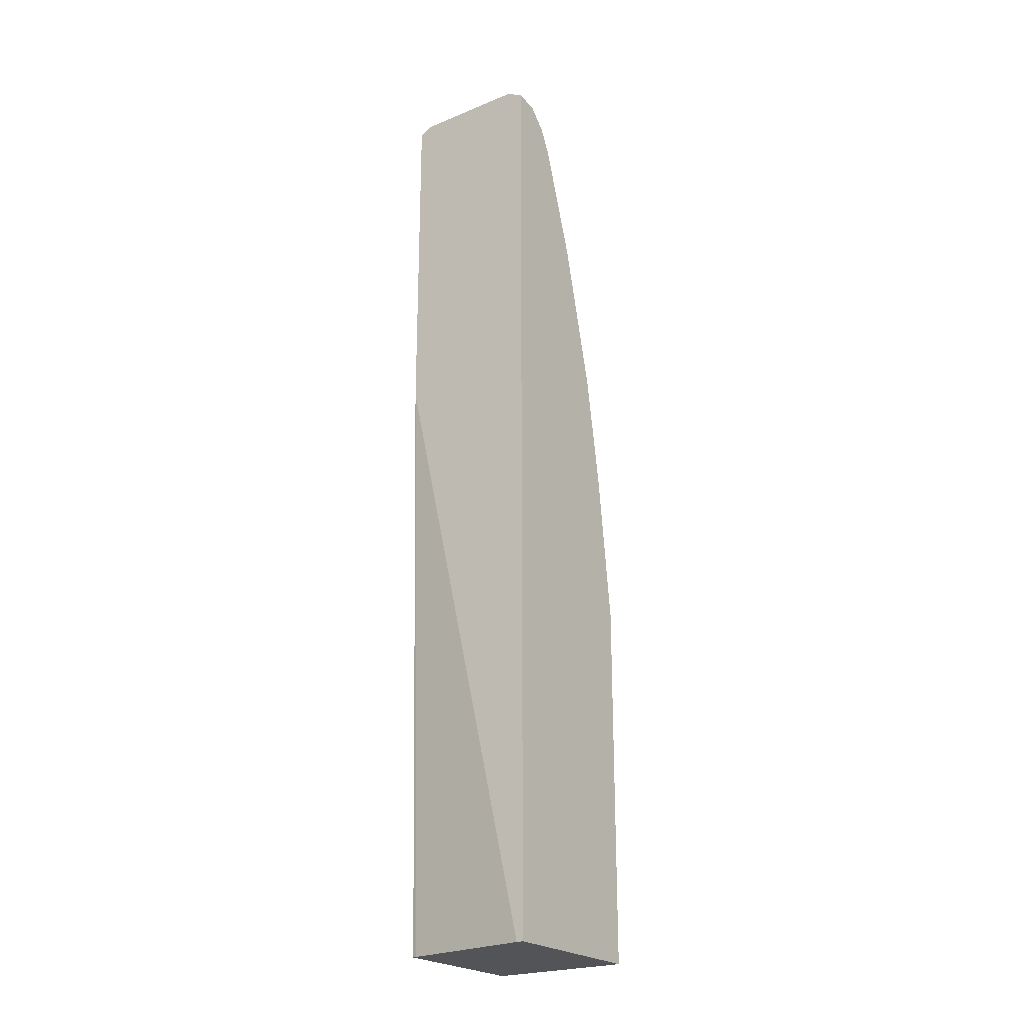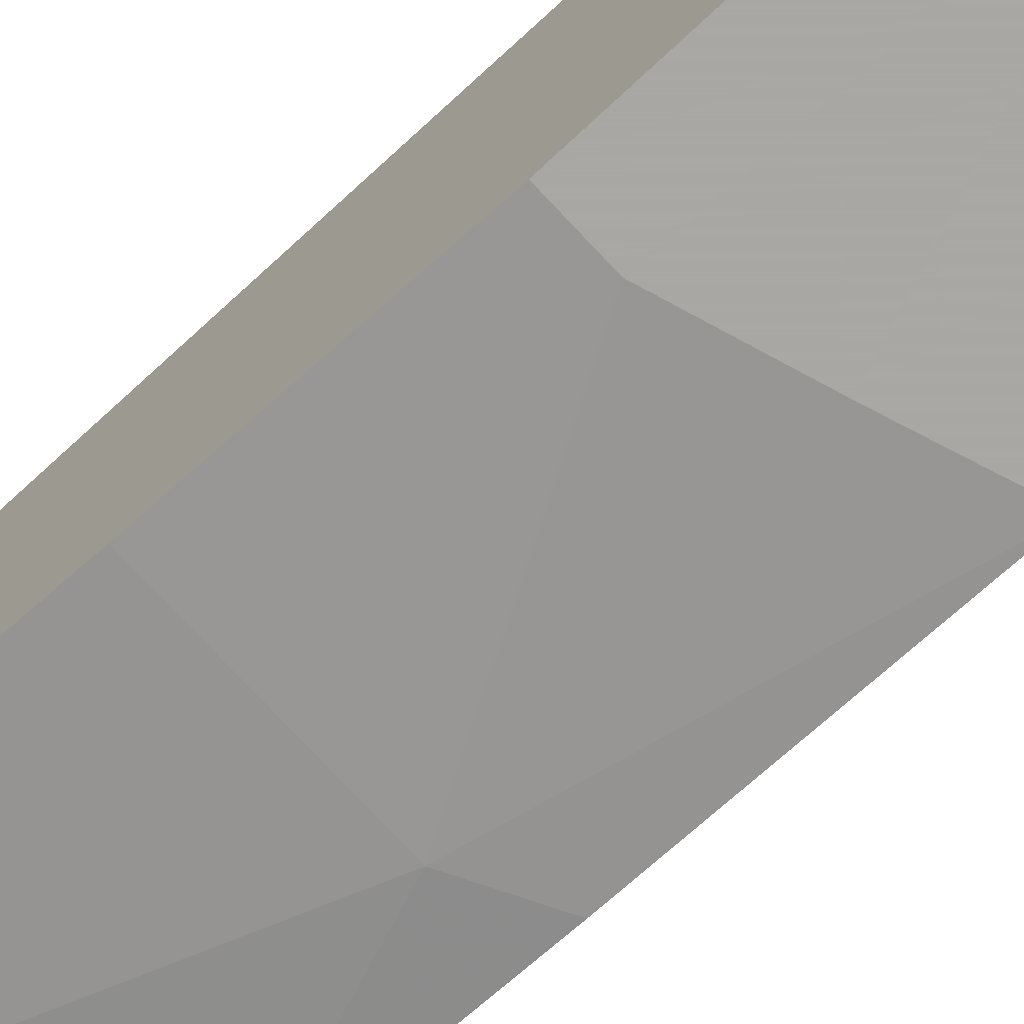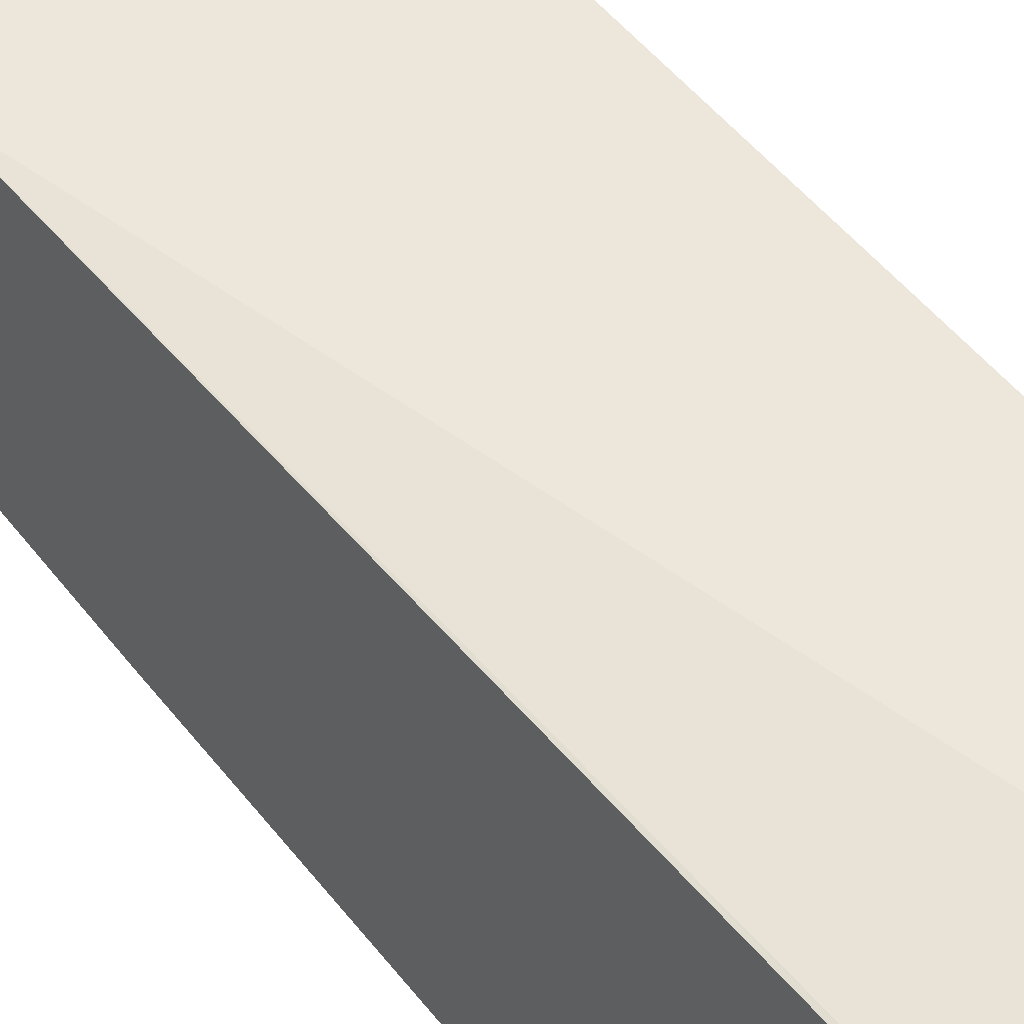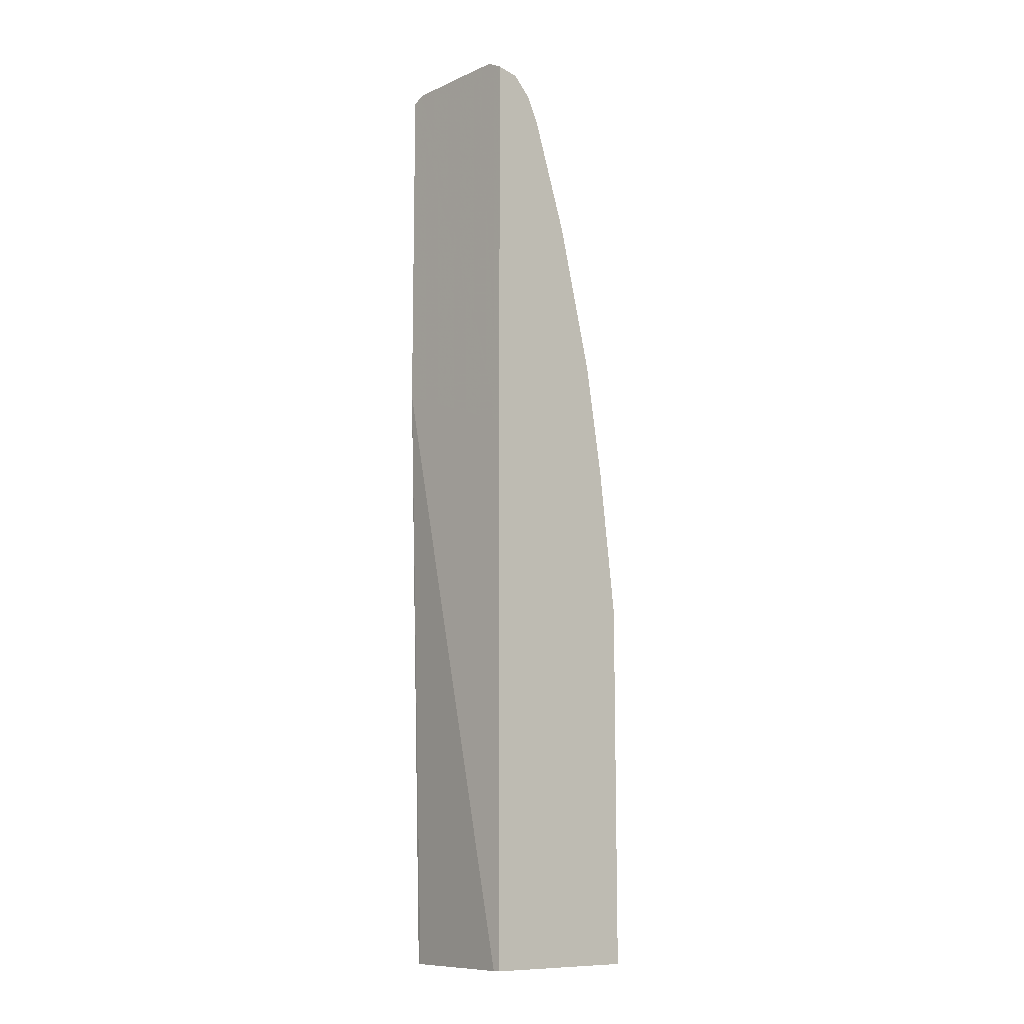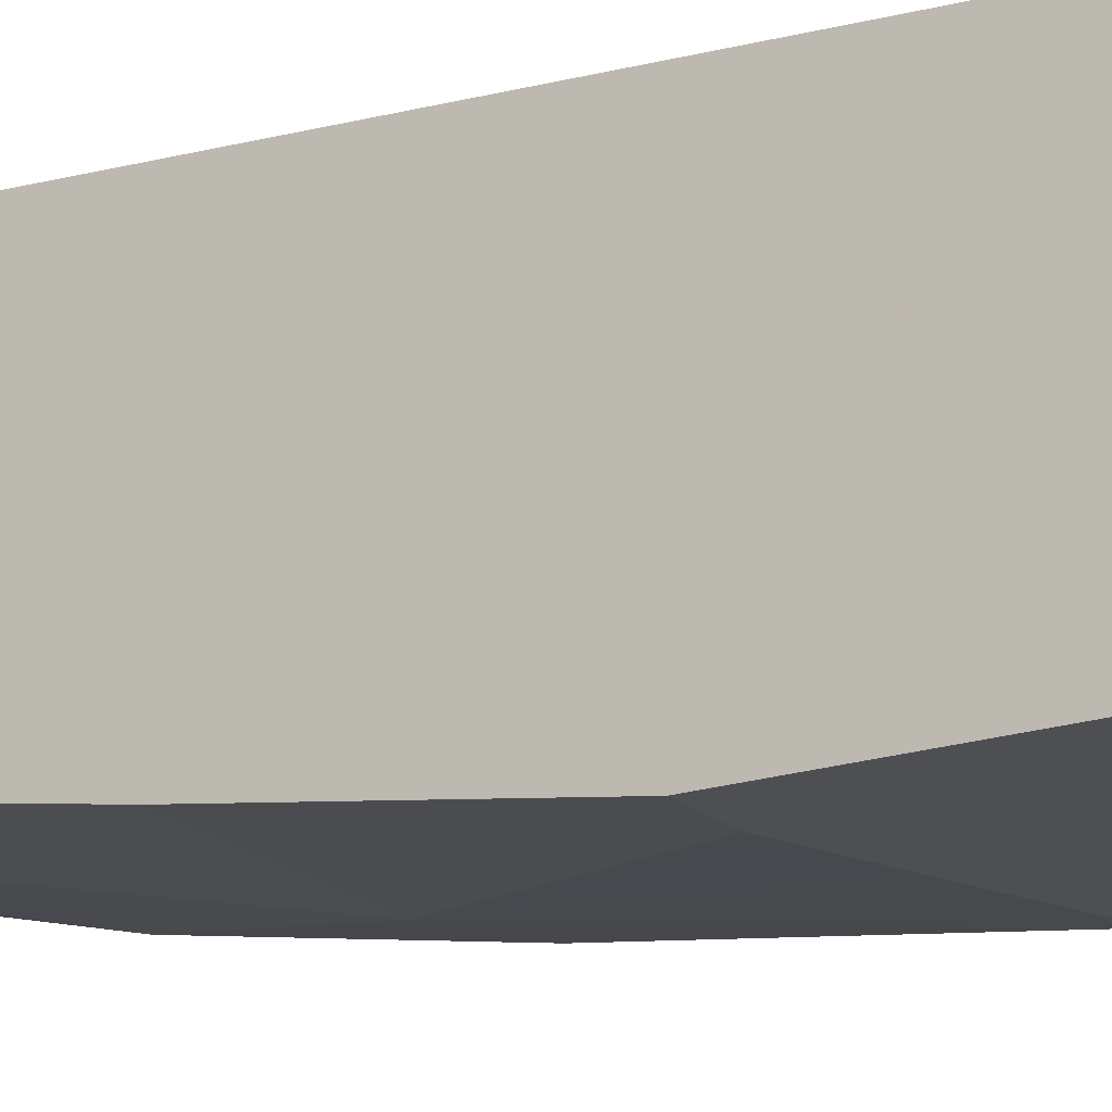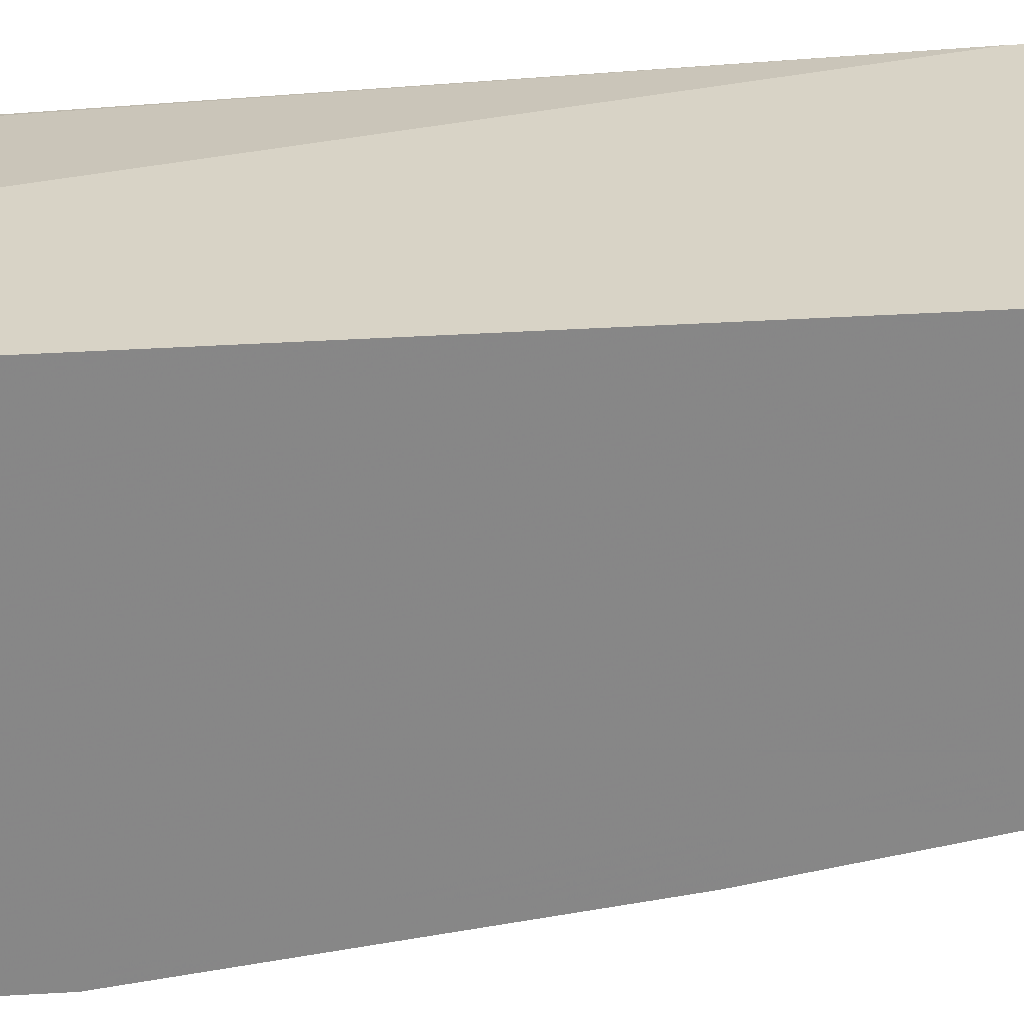
<metadata>
{"format":"obj","ext":"obj","renderer":"f3d","projection":"perspective","resolution":1024,"background":"white","views":[{"elev":-23.1,"azim":-145.1,"up":"+Z"},{"elev":-74.8,"azim":133.0,"up":"+Y"},{"elev":52.6,"azim":140.9,"up":"+Y"},{"elev":-11.0,"azim":-133.0,"up":"+Z"},{"elev":-18.2,"azim":122.0,"up":"+Y"},{"elev":28.1,"azim":-95.7,"up":"+Y"}]}
</metadata>
<code>
v -0.1601 -0.1244 0.504
v -0.1601 -0.1244 0.9276
v -0.007301 -0.1244 0.5616
v -0.1525 -0.1248 -0.09092
v -0.1601 -0.1248 -0.09092
v -0.1601 -0.1492 0.9238
v -0.1529 -0.1529 0.9274
v -0.1423 -0.1244 0.9371
v -0.007301 -0.1244 0.931
v -0.007301 -0.1435 -0.09092
v -0.01101 -0.1427 -0.09092
v -0.1601 -0.3058 -0.09092
v -0.1601 -0.1699 0.9036
v -0.1155 -0.1563 0.9308
v -0.1223 -0.1427 0.9377
v -0.1393 -0.1393 0.9342
v -0.08832 -0.1699 0.9241
v -0.1223 -0.1244 0.9377
v -0.008169 -0.1244 0.9315
v -0.007301 -0.1427 0.931
v -0.007301 -0.3058 -0.09092
v -0.1601 -0.3058 0.3058
v -0.1601 -0.1747 0.894
v -0.02039 -0.1427 0.9377
v -0.1601 -0.1835 0.8764
v -0.08155 -0.1835 0.8969
v -0.02719 -0.1699 0.9241
v -0.02039 -0.1244 0.9377
v -0.007301 -0.1437 0.9308
v -0.007301 -0.3058 0.3465
v -0.1019 -0.3058 0.3262
v -0.1223 -0.2854 0.4891
v -0.1601 -0.2854 0.4688
v -0.0136 -0.1563 0.9308
v -0.007301 -0.1538 0.9283
v -0.1601 -0.2038 0.8153
v -0.1223 -0.2038 0.8357
v -0.007301 -0.2024 0.8546
v -0.007301 -0.19 0.8837
v -0.007301 -0.1835 0.8969
v -0.007301 -0.1767 0.9105
v -0.007301 -0.1644 0.9226
v -0.007301 -0.1602 0.926
v -0.04077 -0.3058 0.3465
v -0.007301 -0.2854 0.4891
v -0.08155 -0.265 0.6114
v -0.1601 -0.265 0.5911
v -0.1601 -0.2242 0.7541
v -0.1019 -0.2242 0.7745
v -0.007301 -0.2228 0.7935
v -0.007301 -0.265 0.6114
v -0.1223 -0.2446 0.693
v -0.1601 -0.2446 0.6727
f 24 35 29
f 24 34 35
f 22 32 33
f 20 24 29
f 19 24 20
f 25 36 37
f 19 28 24
f 17 40 27
f 17 26 40
f 24 27 34
f 22 31 32
f 15 17 27
f 17 23 25
f 15 27 24
f 15 28 18
f 15 24 28
f 14 17 15
f 13 23 17
f 12 31 22
f 12 44 31
f 25 37 26
f 12 30 44
f 17 25 26
f 26 37 38
f 34 43 35
f 26 39 40
f 12 21 30
f 49 52 50
f 48 52 49
f 48 53 52
f 47 52 53
f 46 52 47
f 46 50 52
f 46 51 50
f 37 50 38
f 37 49 50
f 26 38 39
f 37 48 49
f 32 46 47
f 32 51 46
f 32 45 51
f 31 44 32
f 30 32 44
f 30 45 32
f 27 43 34
f 27 42 43
f 27 41 42
f 27 40 41
f 32 47 33
f 9 19 20
f 36 48 37
f 8 15 18
f 2 7 8
f 2 6 7
f 1 6 2
f 1 13 6
f 1 23 13
f 1 25 23
f 1 36 25
f 1 48 36
f 1 53 48
f 1 47 53
f 3 9 20
f 1 33 47
f 1 12 22
f 1 5 12
f 1 4 5
f 1 3 4
f 1 19 9
f 1 28 19
f 1 18 28
f 1 8 18
f 1 2 8
f 8 16 15
f 1 22 33
f 3 20 29
f 1 9 3
f 3 35 43
f 3 29 35
f 7 17 14
f 7 13 17
f 7 16 8
f 7 14 15
f 6 13 7
f 4 12 5
f 4 21 12
f 4 10 21
f 4 11 10
f 3 11 4
f 7 15 16
f 3 21 10
f 3 10 11
f 3 42 41
f 3 41 40
f 3 43 42
f 3 39 38
f 3 40 39
f 3 50 51
f 3 51 45
f 3 45 30
f 3 30 21
f 3 38 50

</code>
